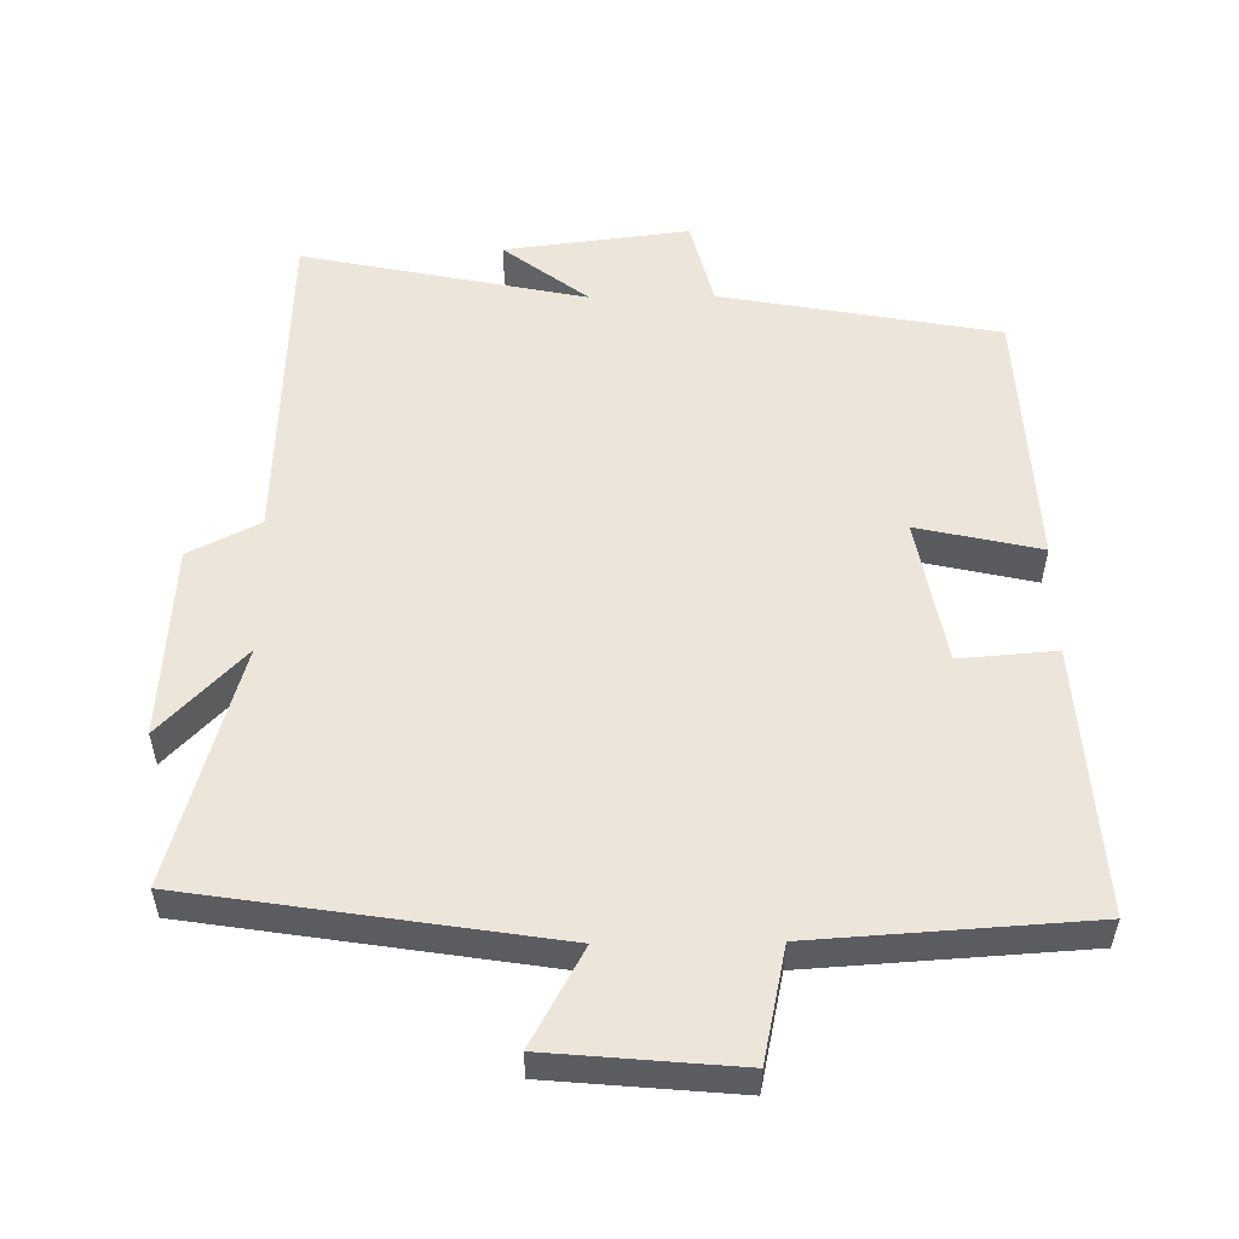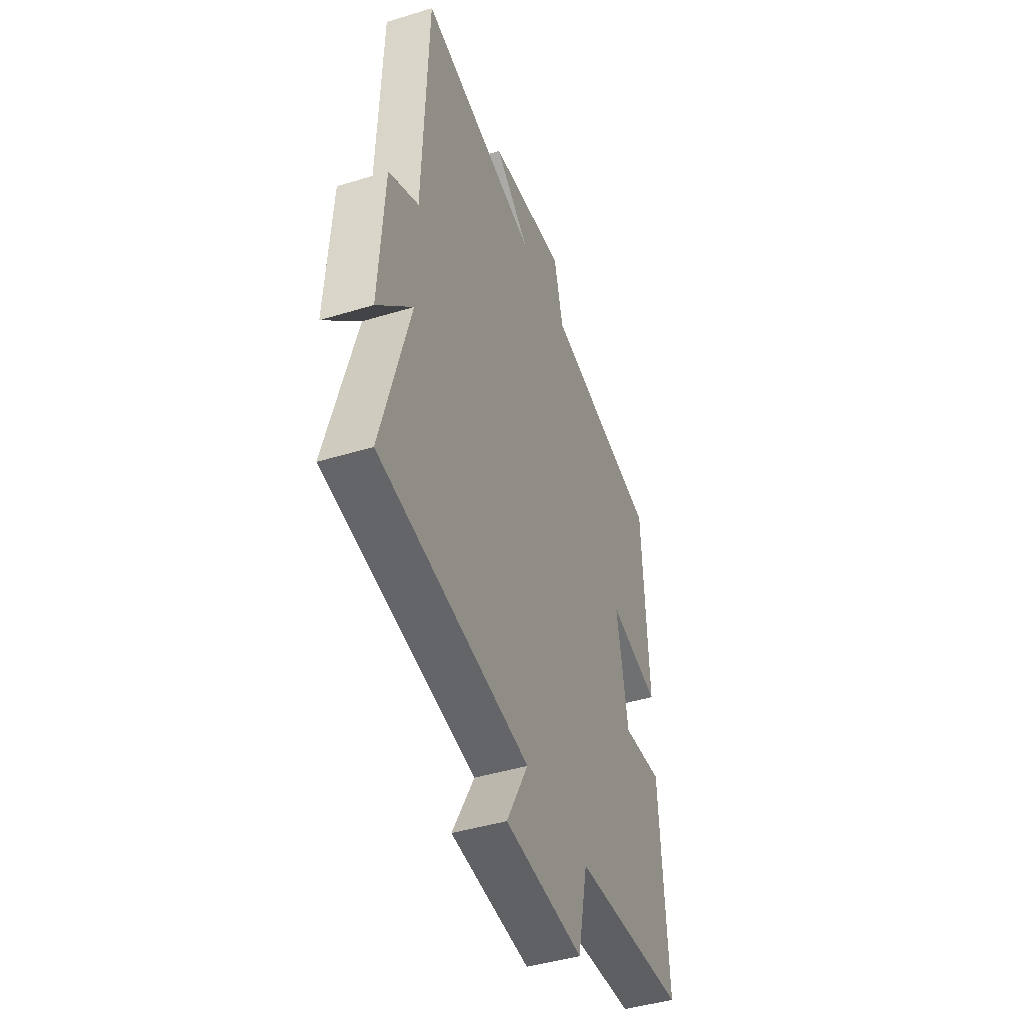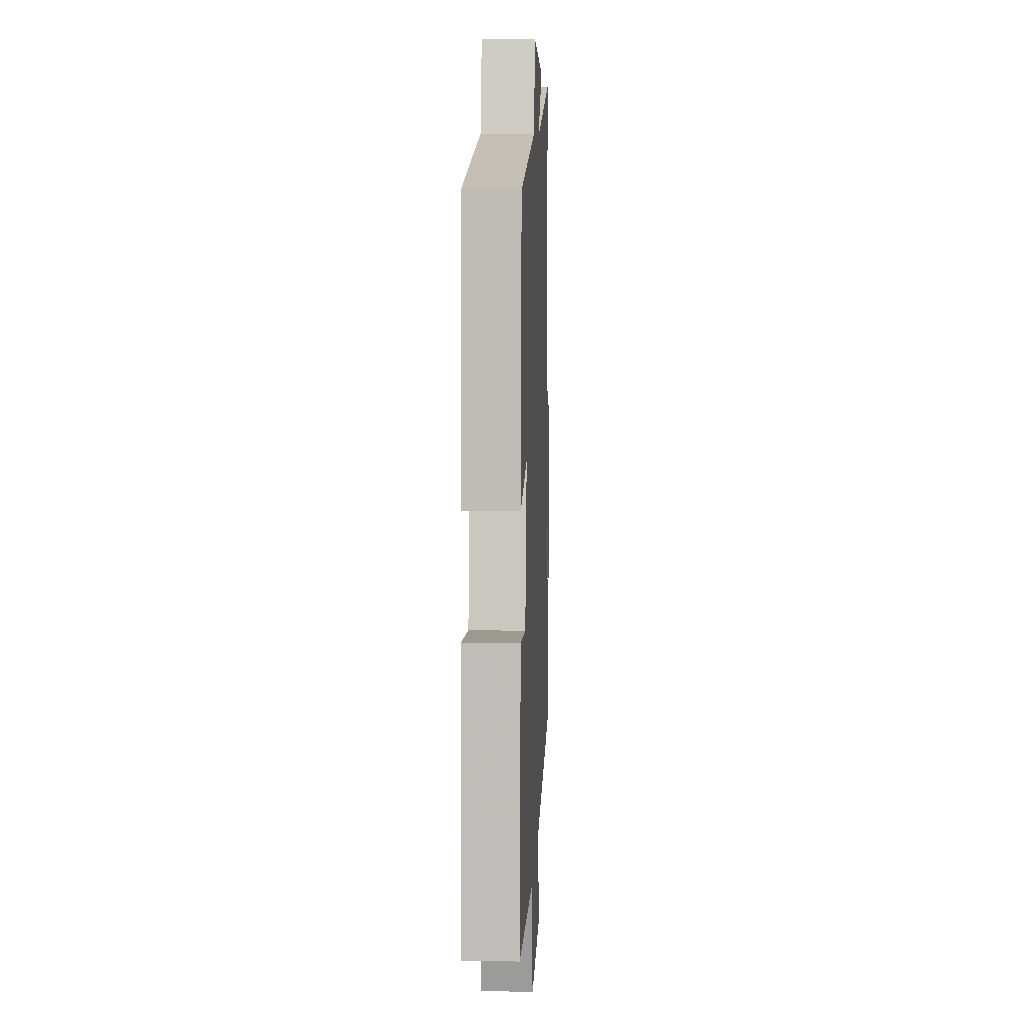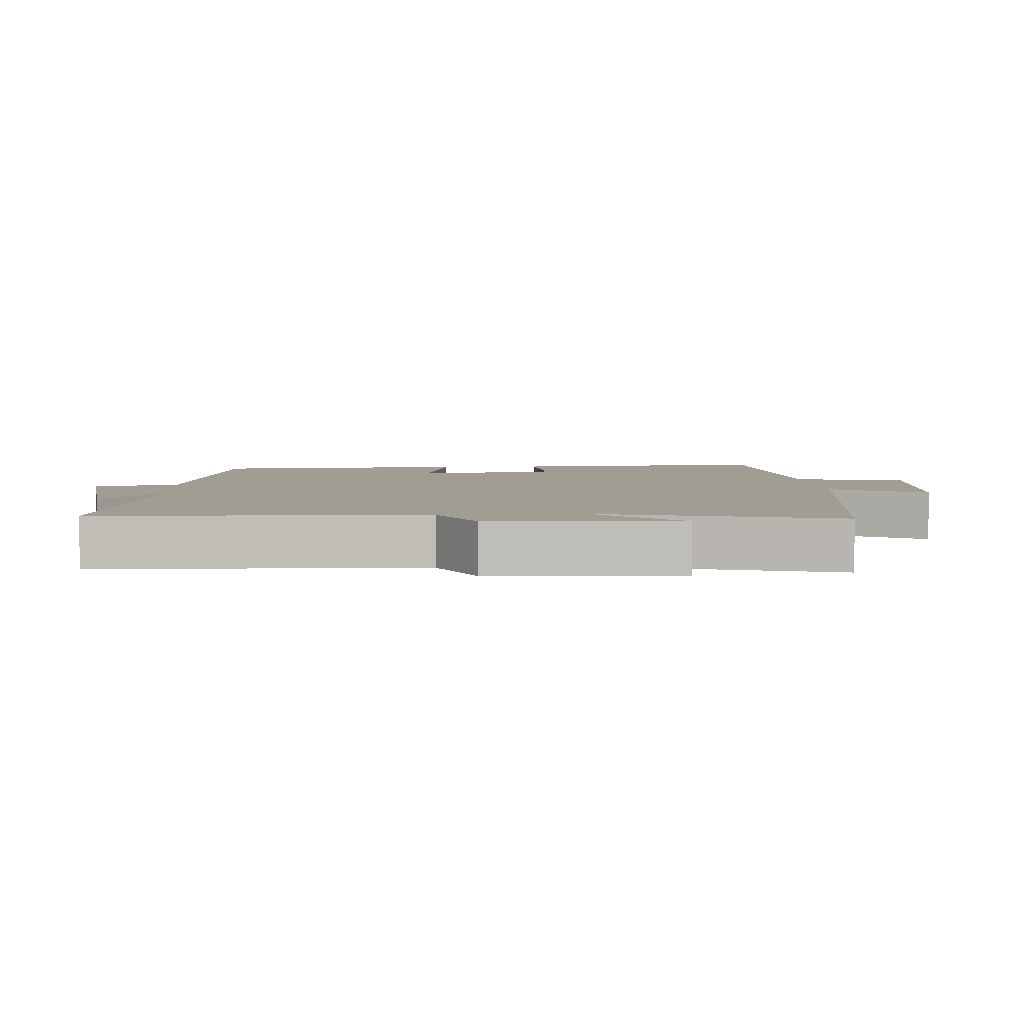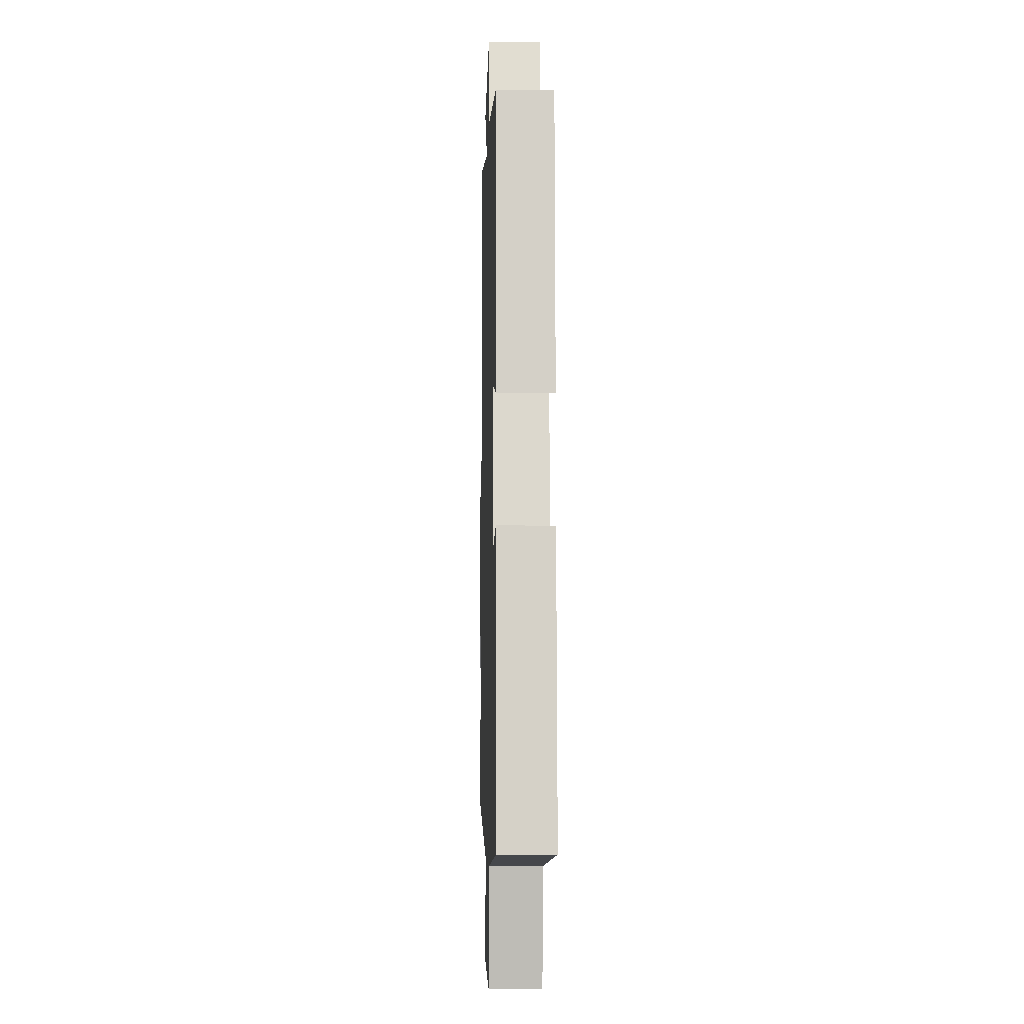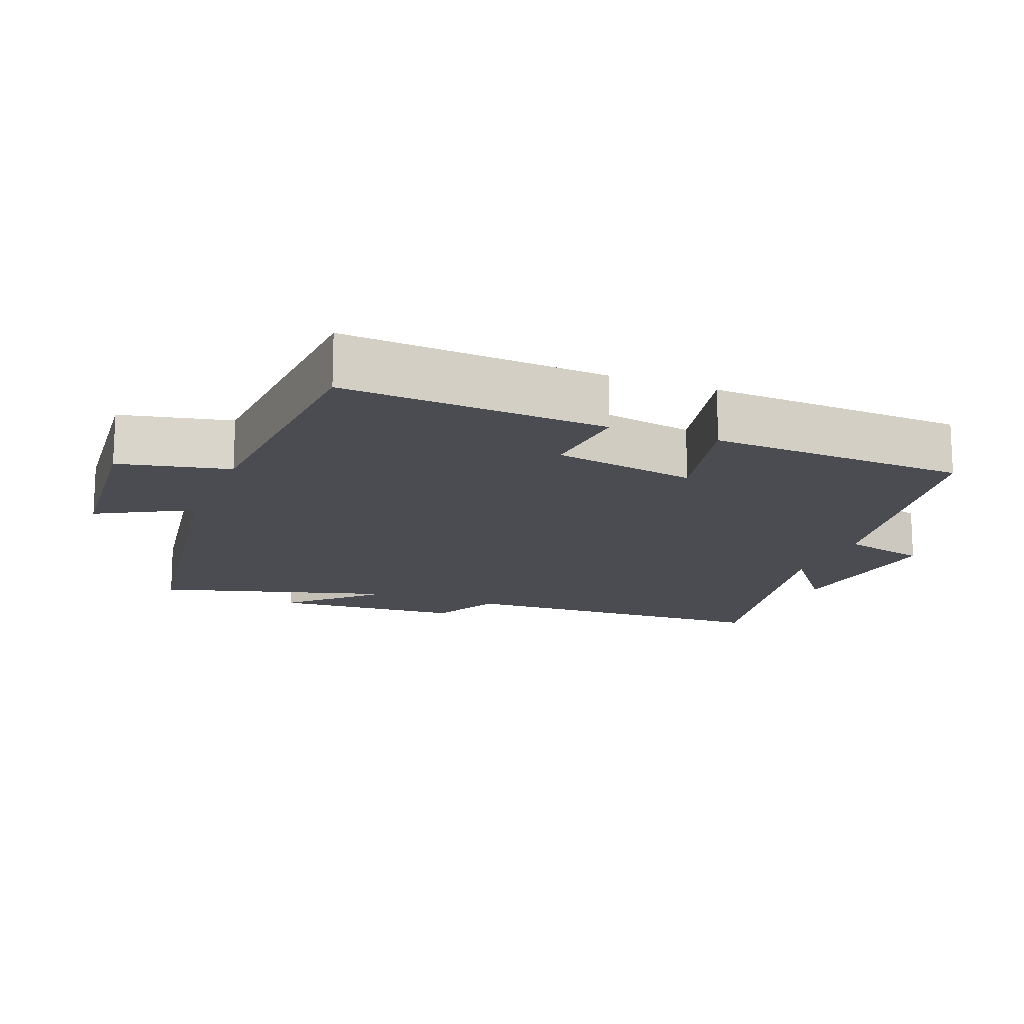
<metadata>
{"format":"obj","ext":"obj","renderer":"f3d","projection":"perspective","resolution":1024,"background":"white","views":[{"elev":54.3,"azim":179.3,"up":"+Y"},{"elev":-43.6,"azim":109.9,"up":"+Z"},{"elev":7.9,"azim":-87.4,"up":"+Z"},{"elev":4.8,"azim":85.8,"up":"+Y"},{"elev":-6.6,"azim":-91.7,"up":"+Z"},{"elev":-15.4,"azim":-111.3,"up":"+Y"}]}
</metadata>
<code>
v -0.525 0.07 -0.475
v -0.5 0.07 -0.097
v -0.364 0.07 -0.108
v -0.326 0.07 0.098
v -0.5 0.07 0.059
v -0.481 0.07 0.429
v -0.09 0.07 0.5
v -0.059 0.07 0.623
v 0.201 0.07 0.591
v 0.082 0.07 0.5
v 0.482 0.07 0.582
v 0.5 0.07 0.116
v 0.6 0.07 0.066
v 0.618 0.07 -0.206
v 0.5 0.07 -0.084
v 0.596 0.07 -0.421
v 0.087 0.07 -0.5
v 0.161 0.07 -0.635
v -0.105 0.07 -0.659
v -0.139 0.07 -0.5
v -0.525 0 -0.475
v -0.5 0 -0.097
v -0.364 0 -0.108
v -0.326 0 0.098
v -0.5 0 0.059
v -0.481 0 0.429
v -0.09 0 0.5
v -0.059 0 0.623
v 0.201 0 0.591
v 0.082 0 0.5
v 0.482 0 0.582
v 0.5 0 0.116
v 0.6 0 0.066
v 0.618 0 -0.206
v 0.5 0 -0.084
v 0.596 0 -0.421
v 0.087 0 -0.5
v 0.161 0 -0.635
v -0.105 0 -0.659
v -0.139 0 -0.5
f 17 18 19 20
f 15 16 17 20
f 15 20 1
f 12 13 14 15
f 10 11 12 15
f 10 15 1
f 7 8 9 10
f 4 5 6 7
f 3 4 7 10
f 1 2 3
f 1 3 10
f 40 39 38 37
f 40 37 36 35
f 21 40 35
f 35 34 33 32
f 35 32 31 30
f 21 35 30
f 30 29 28 27
f 27 26 25 24
f 30 27 24 23
f 23 22 21
f 30 23 21
f 1 21 22 2
f 2 22 23 3
f 3 23 24 4
f 4 24 25 5
f 5 25 26 6
f 6 26 27 7
f 7 27 28 8
f 8 28 29 9
f 9 29 30 10
f 10 30 31 11
f 11 31 32 12
f 12 32 33 13
f 13 33 34 14
f 14 34 35 15
f 15 35 36 16
f 16 36 37 17
f 17 37 38 18
f 18 38 39 19
f 19 39 40 20
f 20 40 21 1

</code>
